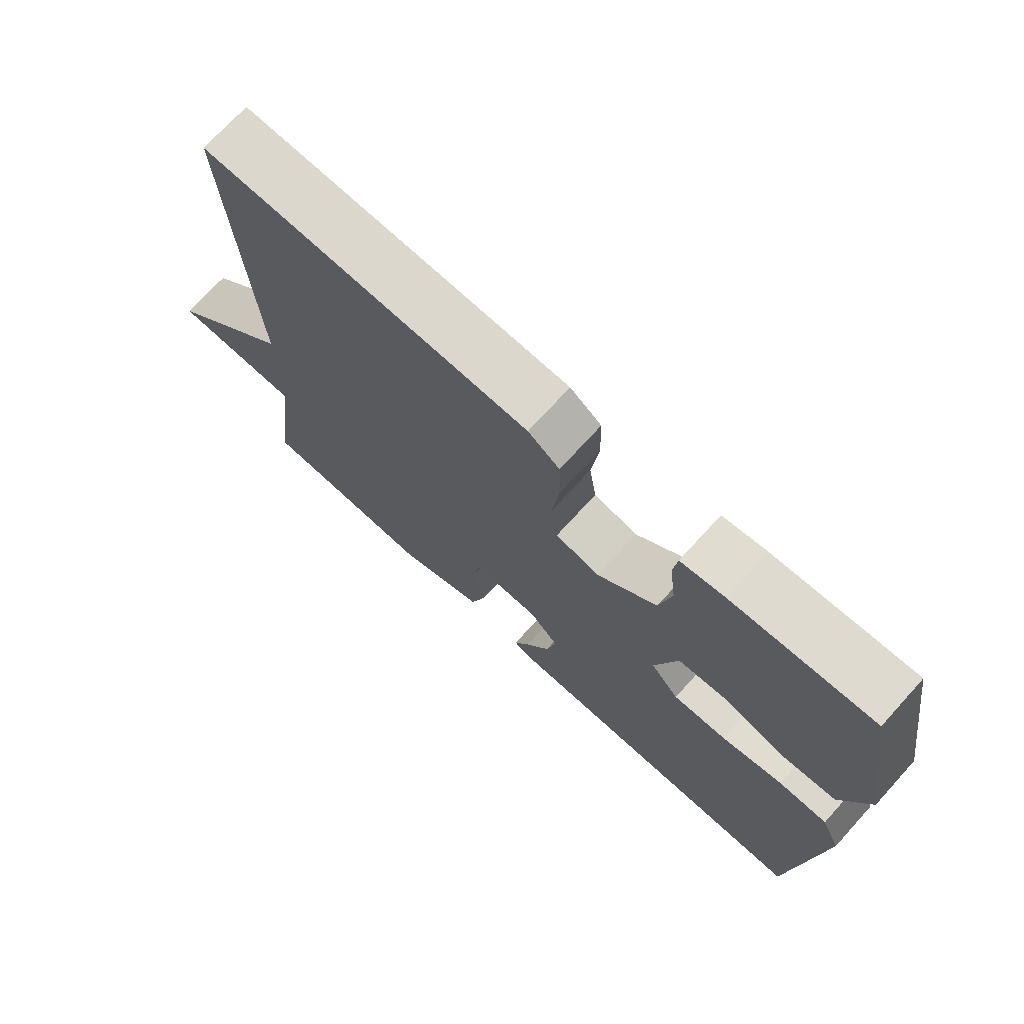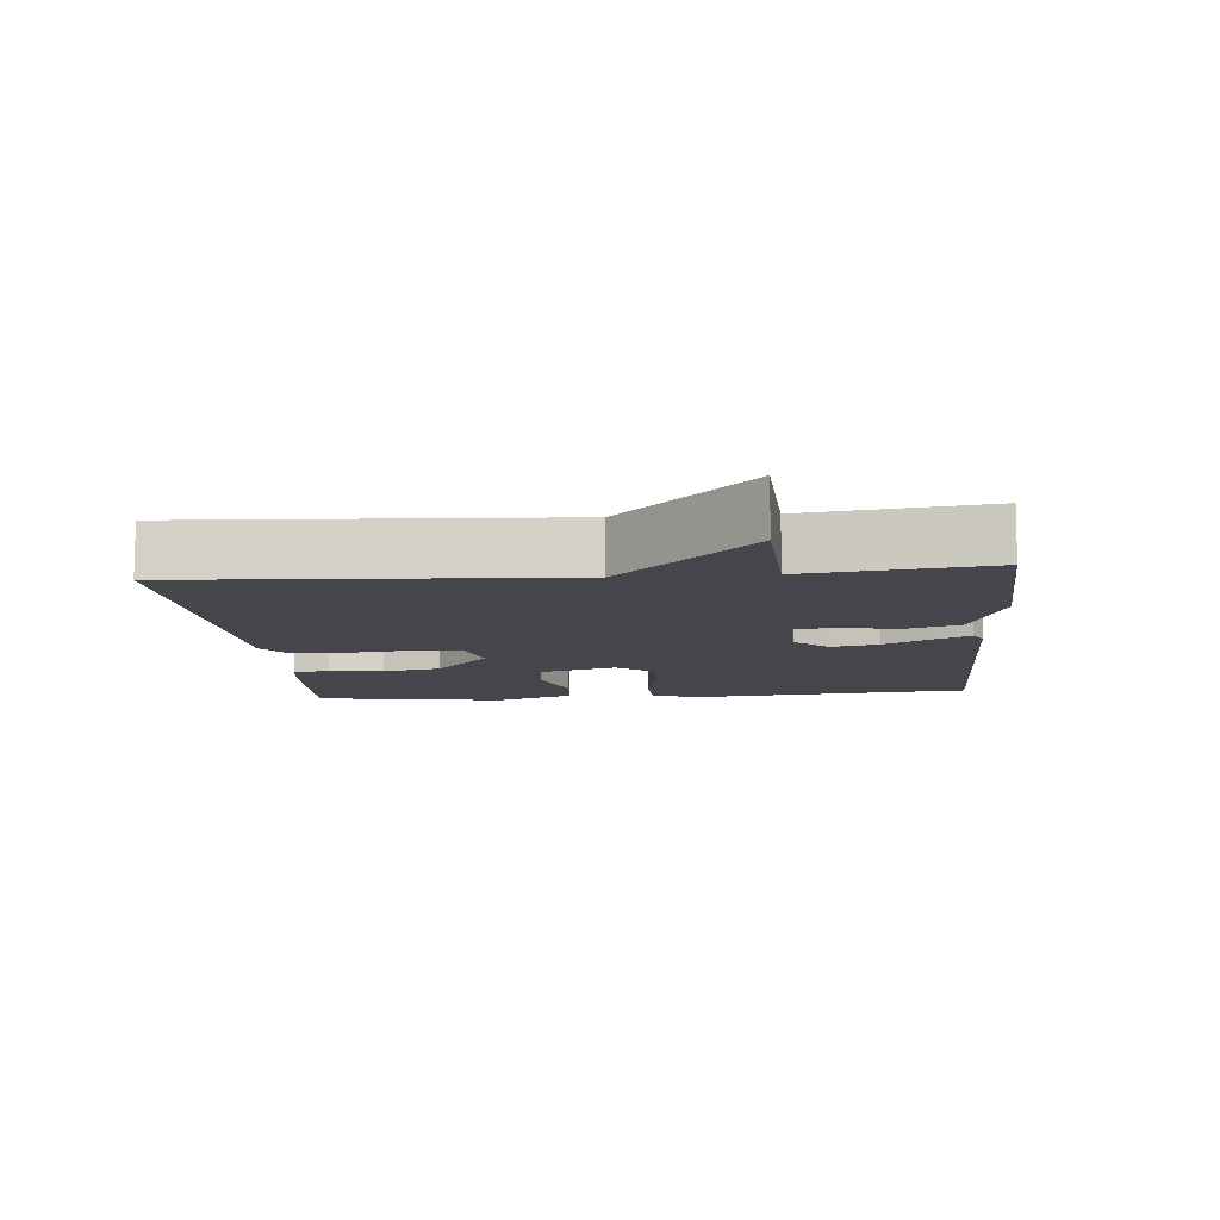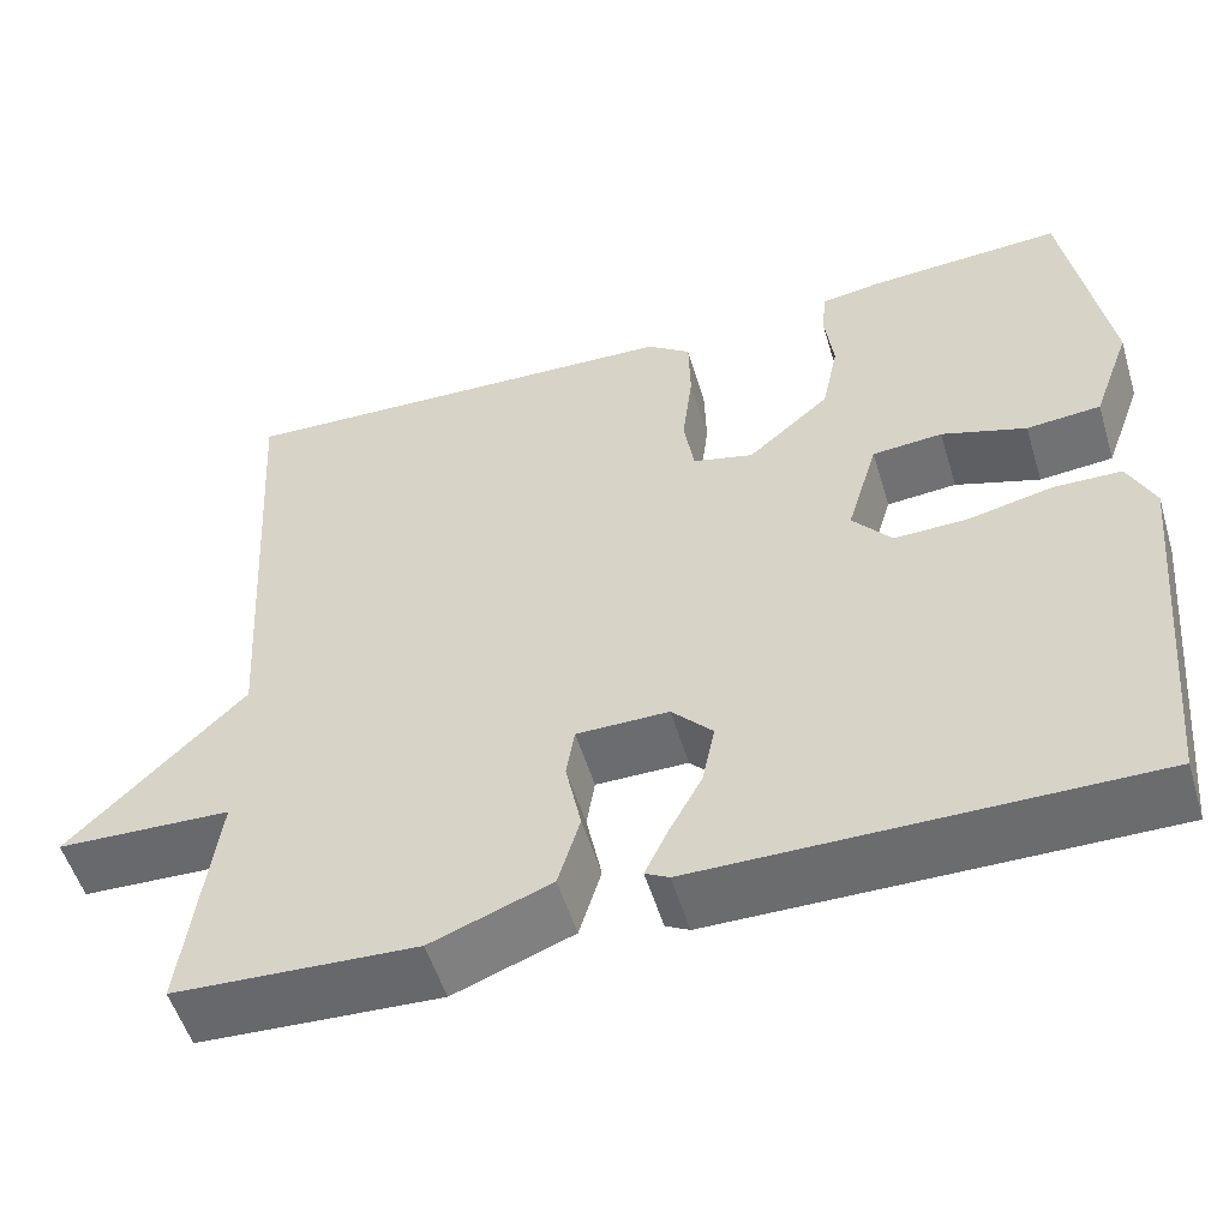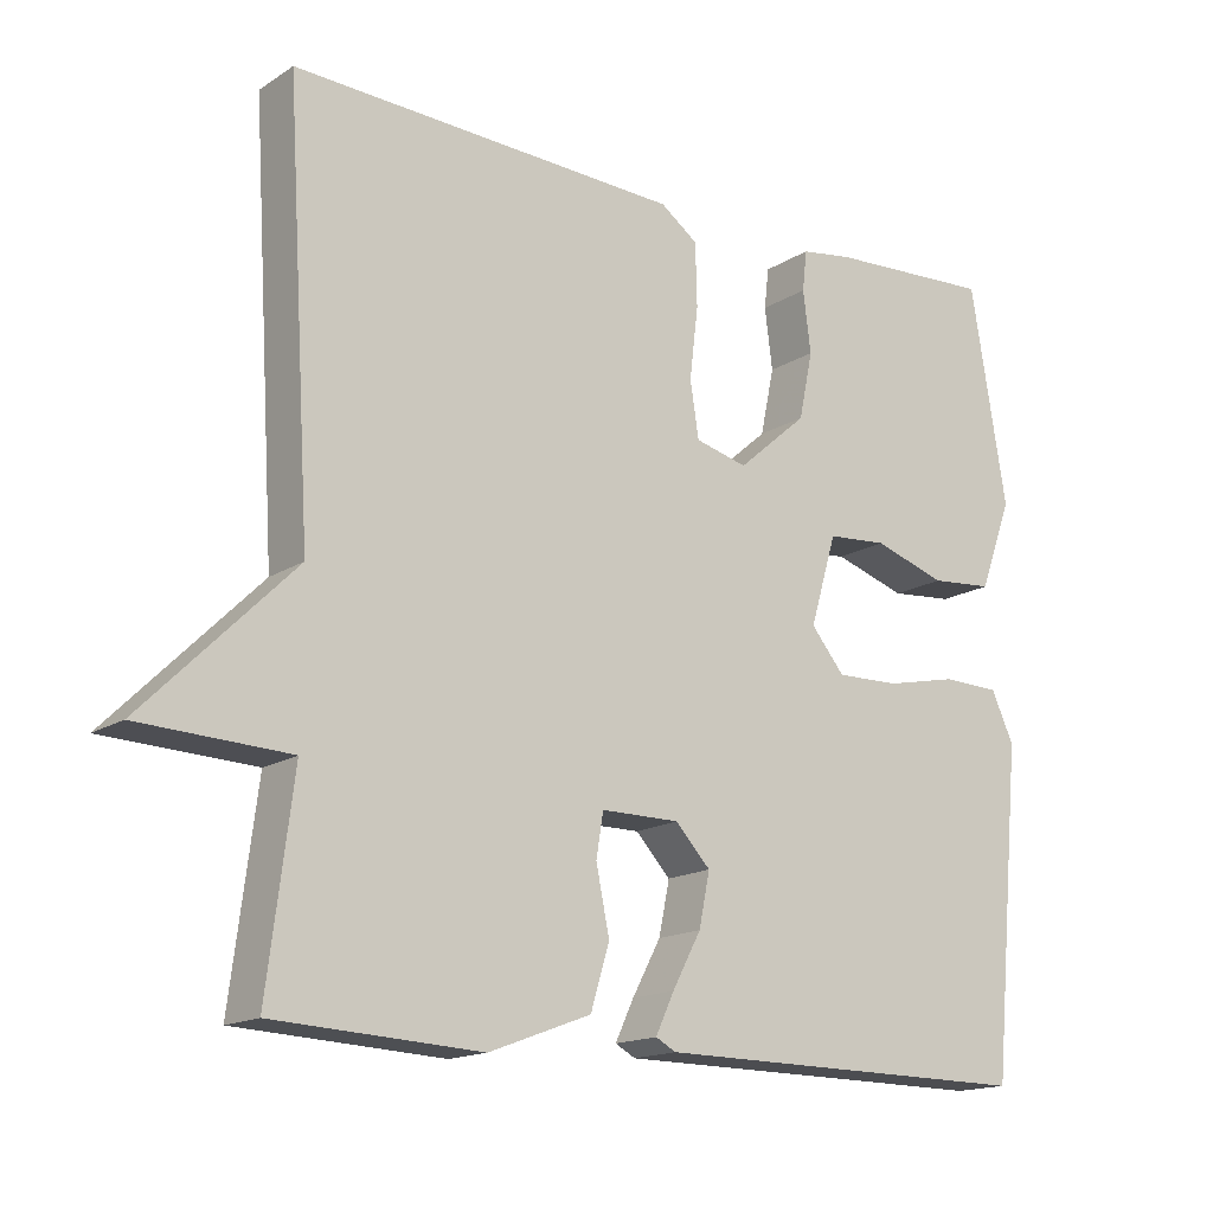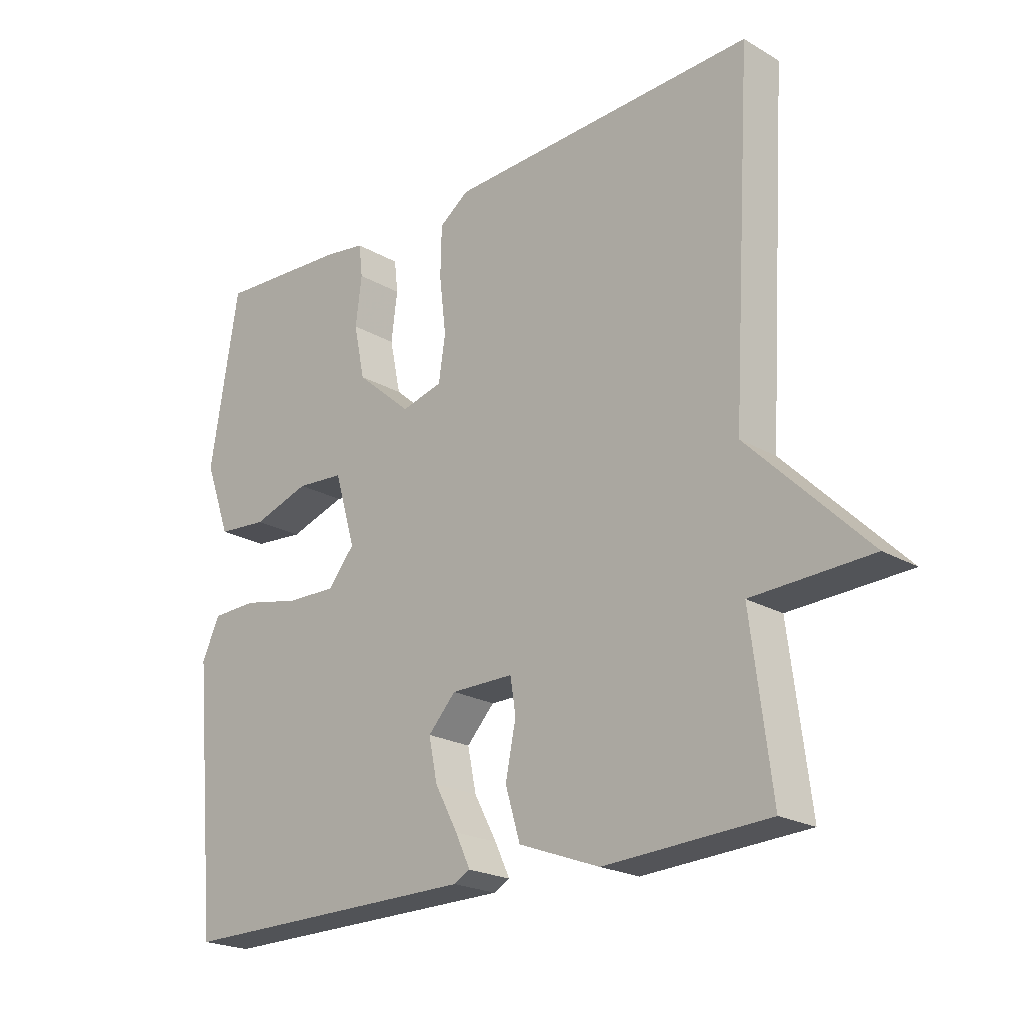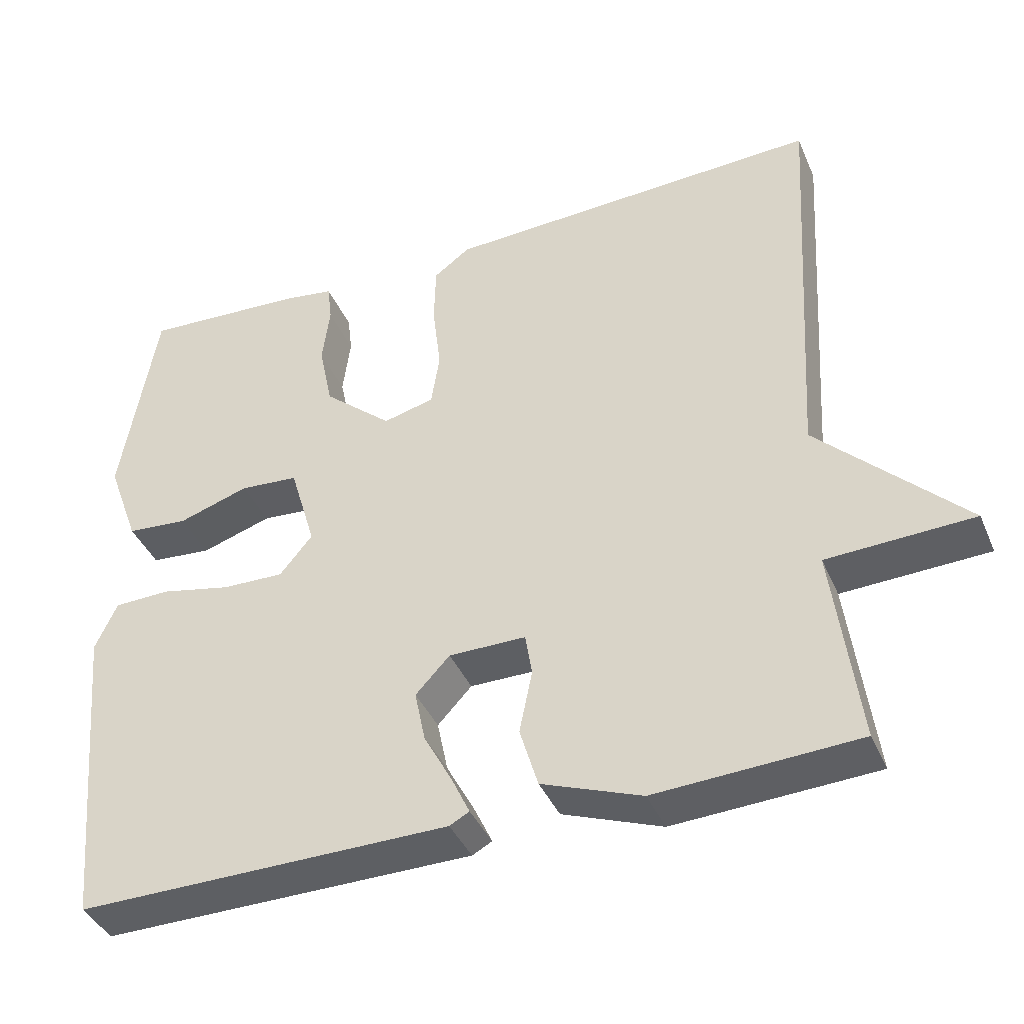
<metadata>
{"format":"obj","ext":"obj","renderer":"f3d","projection":"perspective","resolution":1024,"background":"white","views":[{"elev":72.1,"azim":-137.7,"up":"+Z"},{"elev":-10.0,"azim":95.2,"up":"+Y"},{"elev":-53.7,"azim":-163.2,"up":"+Z"},{"elev":-15.9,"azim":142.4,"up":"+Z"},{"elev":-21.7,"azim":44.5,"up":"+Z"},{"elev":-40.2,"azim":22.0,"up":"+Z"}]}
</metadata>
<code>
v 0.5 0.07 0.5
v 0.467 0.07 -0.039
v 0.659 0.07 -0.231
v 0.467 0.07 -0.239
v 0.5 0.07 -0.5
v 0.235 0.07 -0.514
v 0.104 0.07 -0.465
v 0.08 0.07 -0.385
v 0.097 0.07 -0.302
v 0.088 0.07 -0.246
v -0.013 0.07 -0.246
v -0.058 0.07 -0.294
v -0.044 0.07 -0.362
v -0.007 0.07 -0.431
v 0.017 0.07 -0.482
v -0.009 0.07 -0.496
v -0.5 0.07 -0.5
v -0.539 0.07 -0.085
v -0.51 0.07 -0.022
v -0.436 0.07 -0.02
v -0.343 0.07 -0.04
v -0.262 0.07 -0.042
v -0.219 0.07 0.01
v -0.253 0.07 0.125
v -0.33 0.07 0.131
v -0.423 0.07 0.101
v -0.504 0.07 0.108
v -0.546 0.07 0.223
v -0.5 0.07 0.5
v -0.287 0.07 0.488
v -0.22 0.07 0.478
v -0.214 0.07 0.426
v -0.224 0.07 0.348
v -0.206 0.07 0.262
v -0.116 0.07 0.184
v -0.049 0.07 0.201
v -0.038 0.07 0.272
v -0.049 0.07 0.364
v -0.047 0.07 0.444
v 0.001 0.07 0.479
v 0.5 0 0.5
v 0.467 0 -0.039
v 0.659 0 -0.231
v 0.467 0 -0.239
v 0.5 0 -0.5
v 0.235 0 -0.514
v 0.104 0 -0.465
v 0.08 0 -0.385
v 0.097 0 -0.302
v 0.088 0 -0.246
v -0.013 0 -0.246
v -0.058 0 -0.294
v -0.044 0 -0.362
v -0.007 0 -0.431
v 0.017 0 -0.482
v -0.009 0 -0.496
v -0.5 0 -0.5
v -0.539 0 -0.085
v -0.51 0 -0.022
v -0.436 0 -0.02
v -0.343 0 -0.04
v -0.262 0 -0.042
v -0.219 0 0.01
v -0.253 0 0.125
v -0.33 0 0.131
v -0.423 0 0.101
v -0.504 0 0.108
v -0.546 0 0.223
v -0.5 0 0.5
v -0.287 0 0.488
v -0.22 0 0.478
v -0.214 0 0.426
v -0.224 0 0.348
v -0.206 0 0.262
v -0.116 0 0.184
v -0.049 0 0.201
v -0.038 0 0.272
v -0.049 0 0.364
v -0.047 0 0.444
v 0.001 0 0.479
f 40 1 2
f 39 40 2
f 38 39 2
f 37 38 2
f 2 3 4
f 37 2 4
f 36 37 4
f 4 5 6
f 36 4 6
f 35 36 6
f 31 32 33
f 30 31 33
f 29 30 33
f 28 29 33
f 27 28 33
f 26 27 33
f 25 26 33
f 24 25 33 34
f 23 24 34 35
f 19 20 21
f 18 19 21
f 17 18 21
f 16 17 21
f 15 16 21
f 14 15 21
f 13 14 21
f 12 13 21 22
f 11 12 22 23
f 6 7 8 9
f 6 9 10
f 35 6 10
f 10 11 23 35
f 42 41 80
f 42 80 79
f 42 79 78
f 42 78 77
f 44 43 42
f 44 42 77
f 44 77 76
f 46 45 44
f 46 44 76
f 46 76 75
f 73 72 71
f 73 71 70
f 73 70 69
f 73 69 68
f 73 68 67
f 73 67 66
f 73 66 65
f 74 73 65 64
f 75 74 64 63
f 61 60 59
f 61 59 58
f 61 58 57
f 61 57 56
f 61 56 55
f 61 55 54
f 61 54 53
f 62 61 53 52
f 63 62 52 51
f 49 48 47 46
f 50 49 46
f 50 46 75
f 75 63 51 50
f 1 41 42 2
f 2 42 43 3
f 3 43 44 4
f 4 44 45 5
f 5 45 46 6
f 6 46 47 7
f 7 47 48 8
f 8 48 49 9
f 9 49 50 10
f 10 50 51 11
f 11 51 52 12
f 12 52 53 13
f 13 53 54 14
f 14 54 55 15
f 15 55 56 16
f 16 56 57 17
f 17 57 58 18
f 18 58 59 19
f 19 59 60 20
f 20 60 61 21
f 21 61 62 22
f 22 62 63 23
f 23 63 64 24
f 24 64 65 25
f 25 65 66 26
f 26 66 67 27
f 27 67 68 28
f 28 68 69 29
f 29 69 70 30
f 30 70 71 31
f 31 71 72 32
f 32 72 73 33
f 33 73 74 34
f 34 74 75 35
f 35 75 76 36
f 36 76 77 37
f 37 77 78 38
f 38 78 79 39
f 39 79 80 40
f 40 80 41 1

</code>
